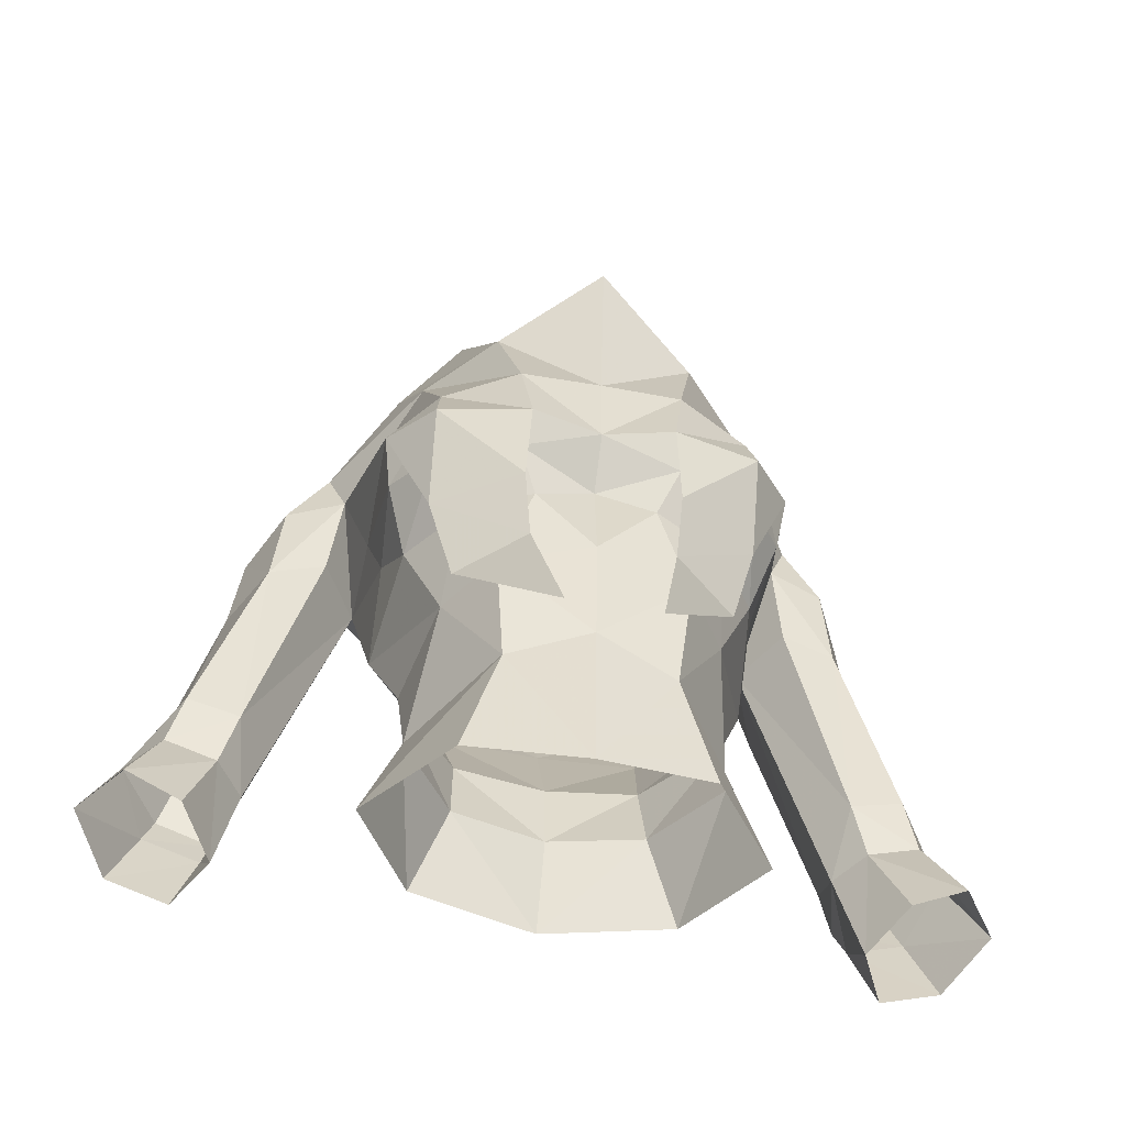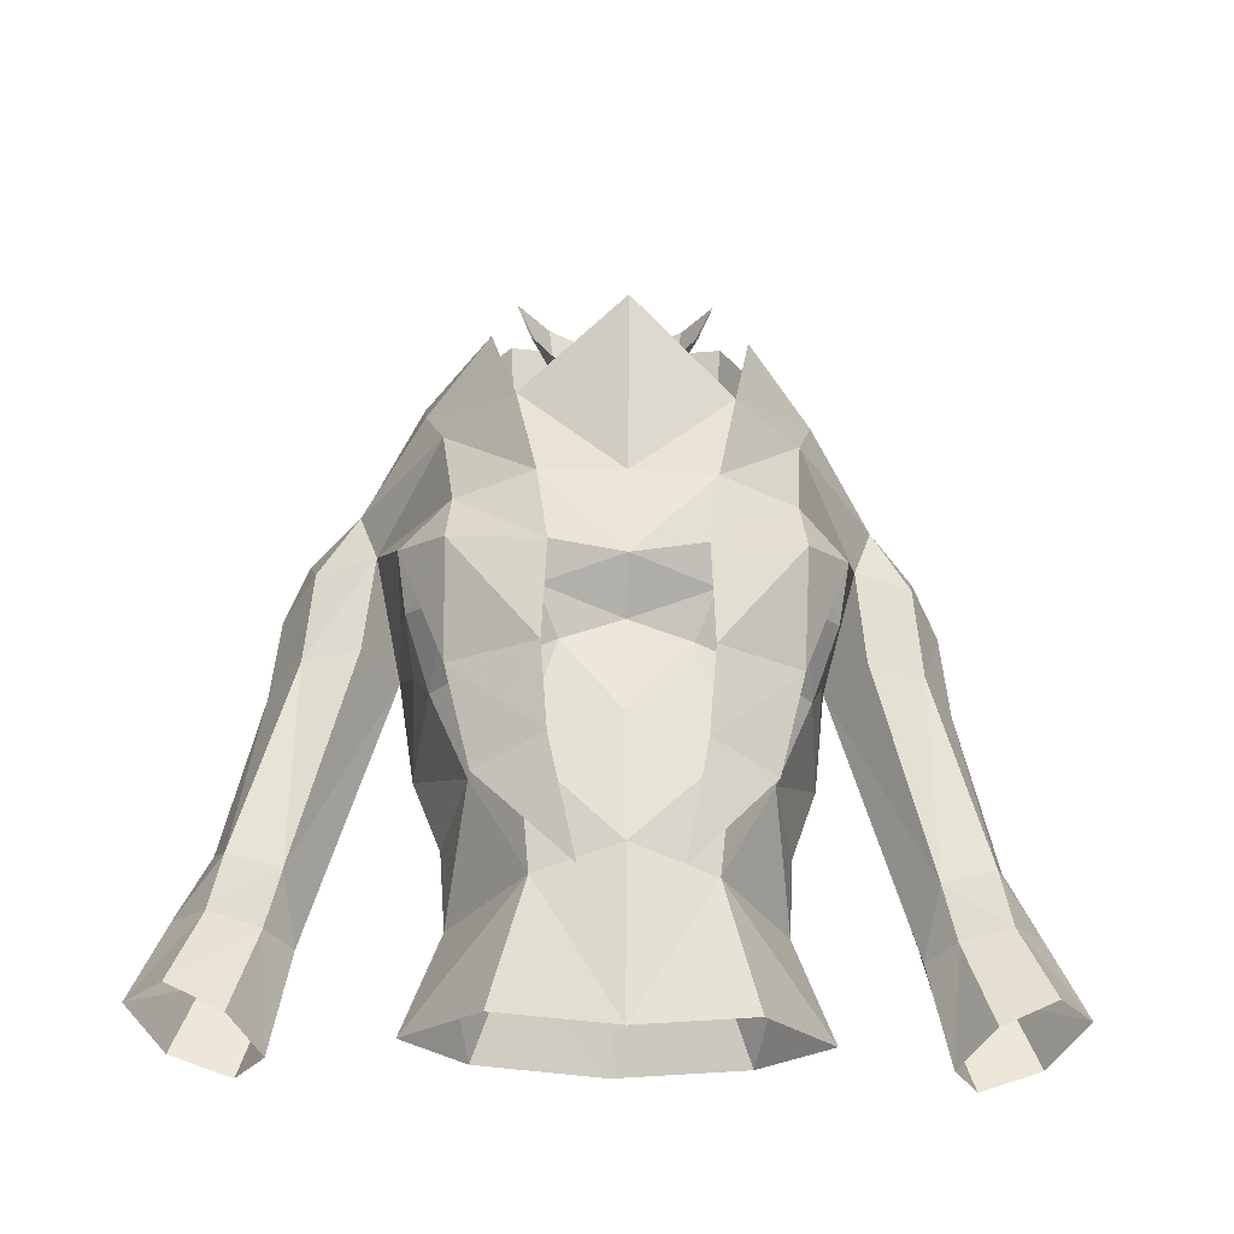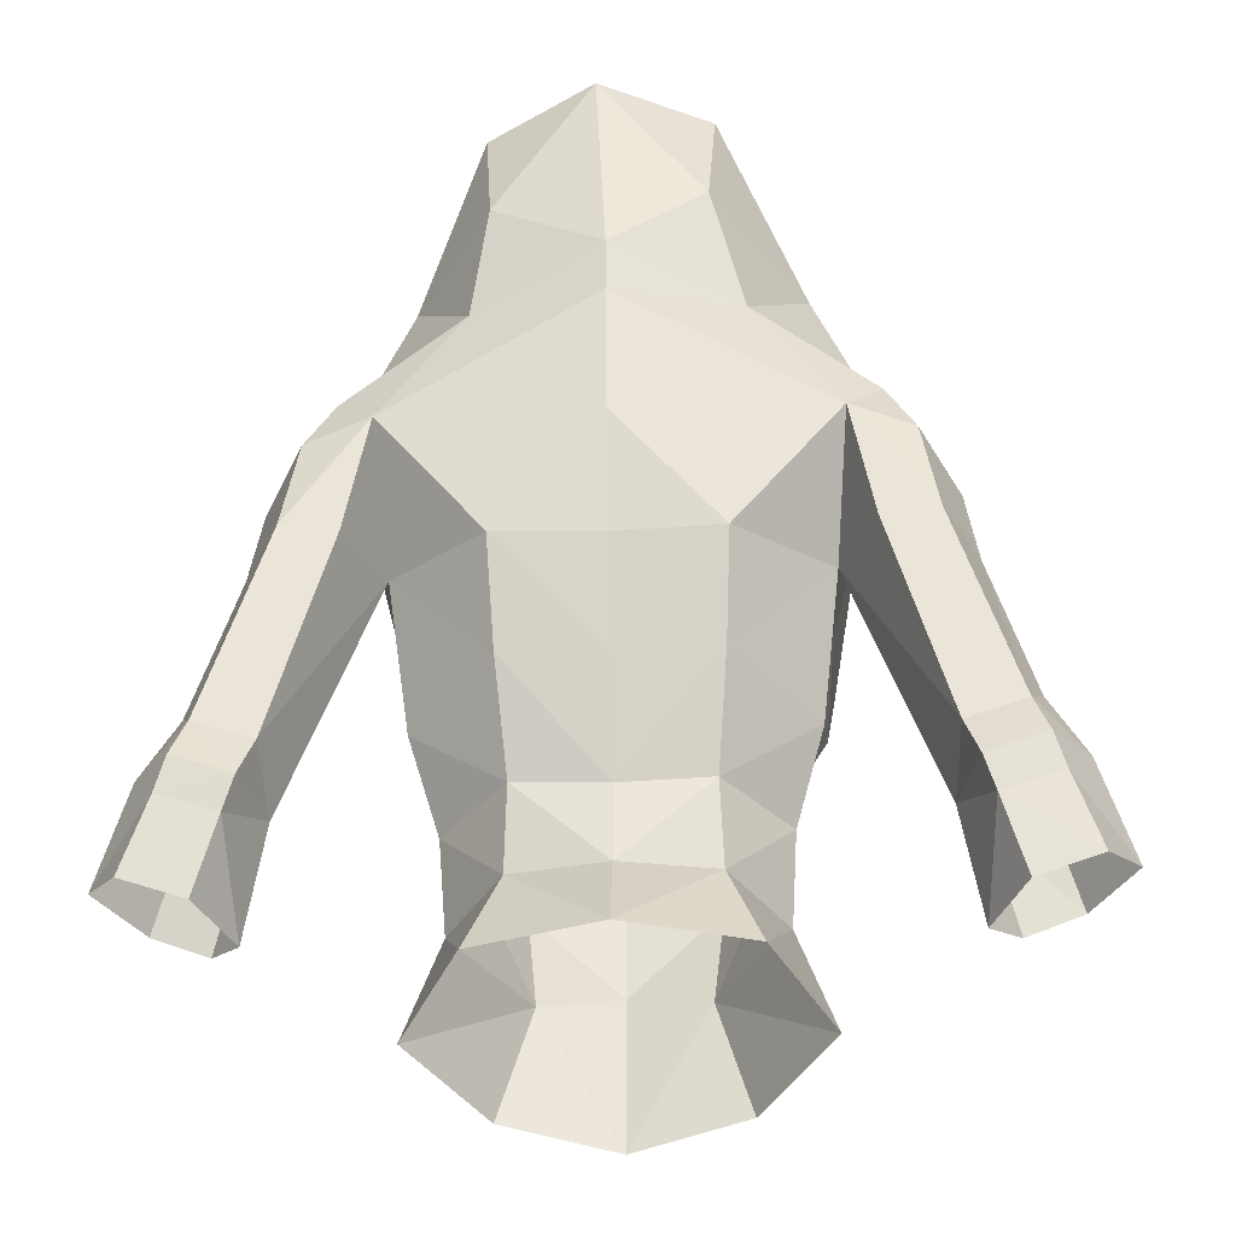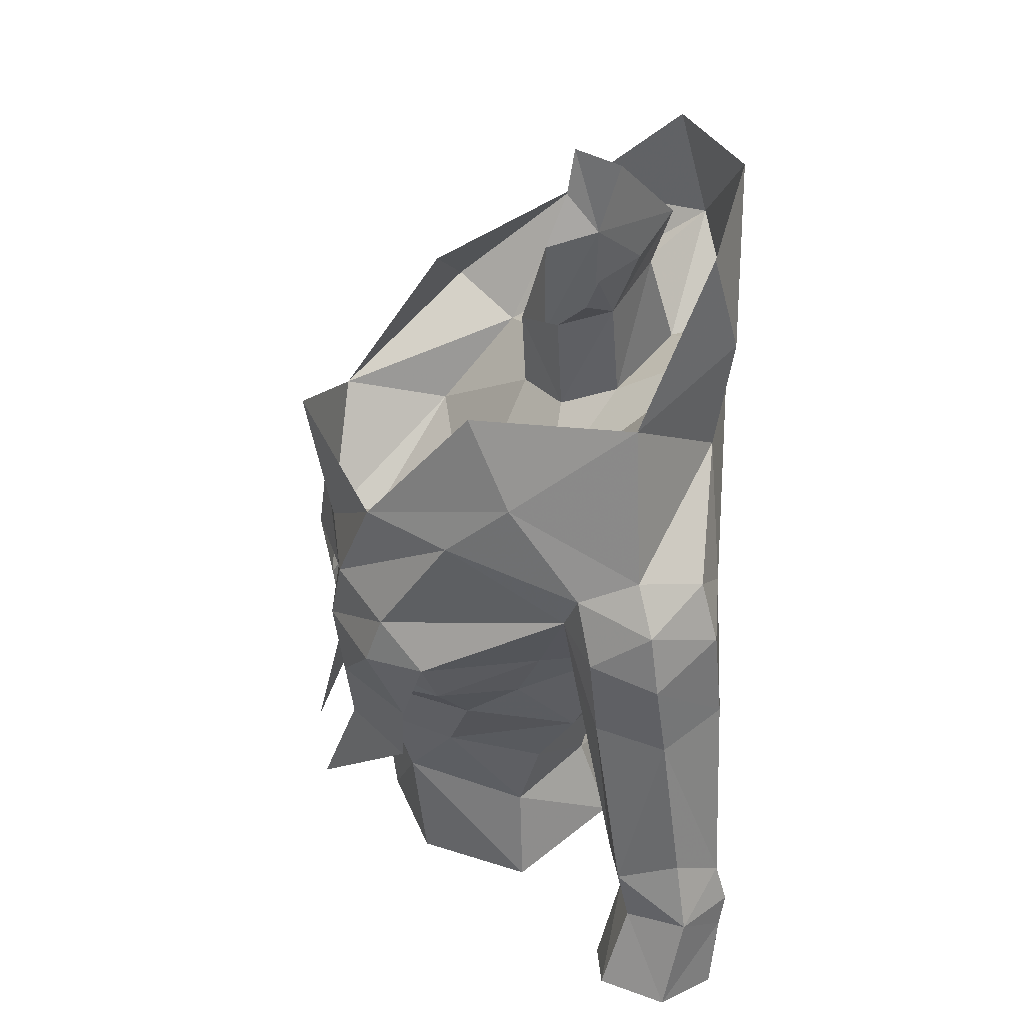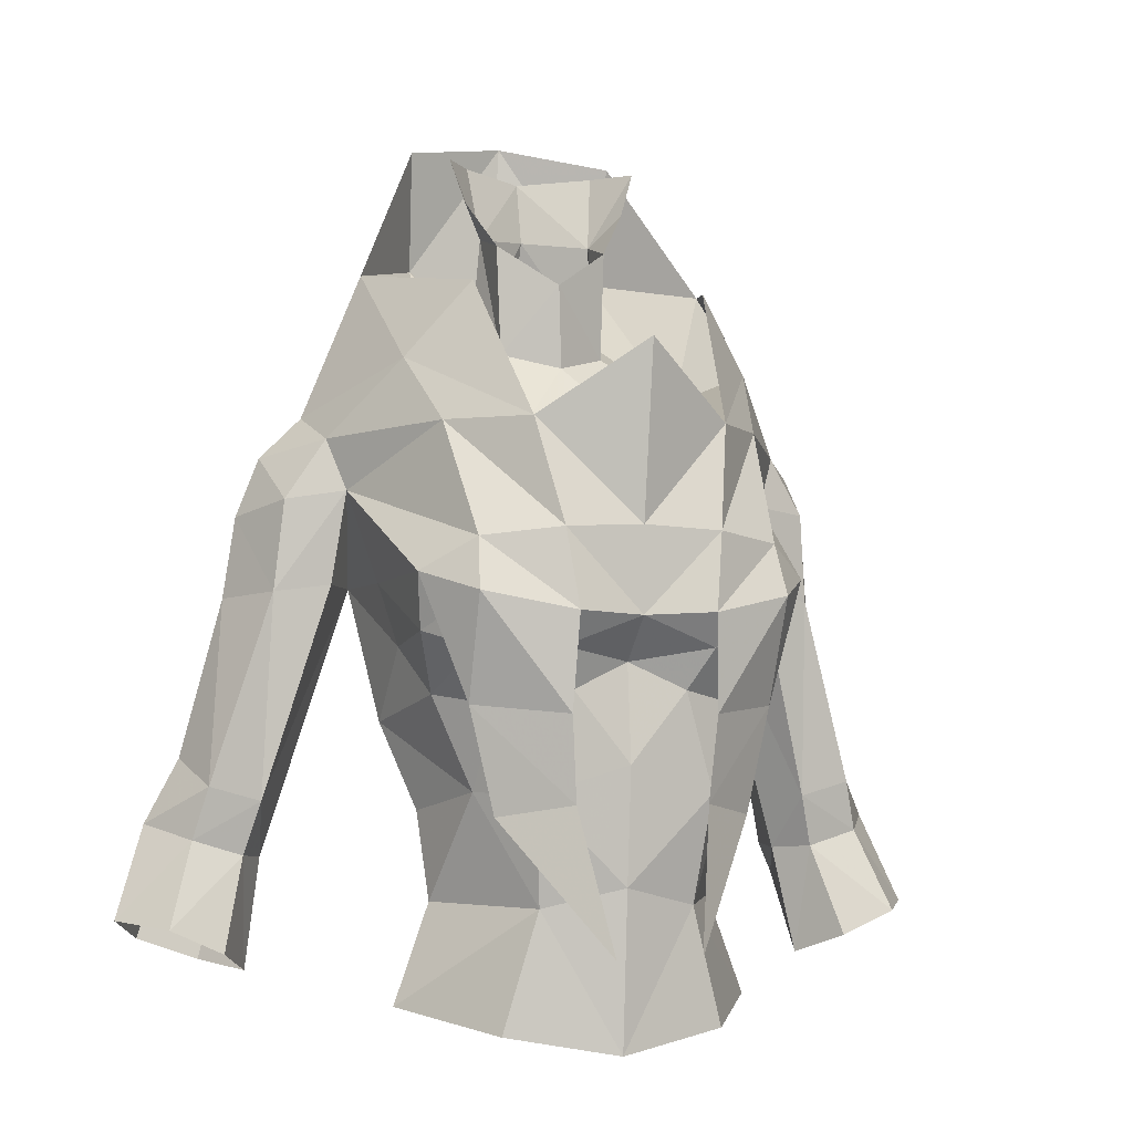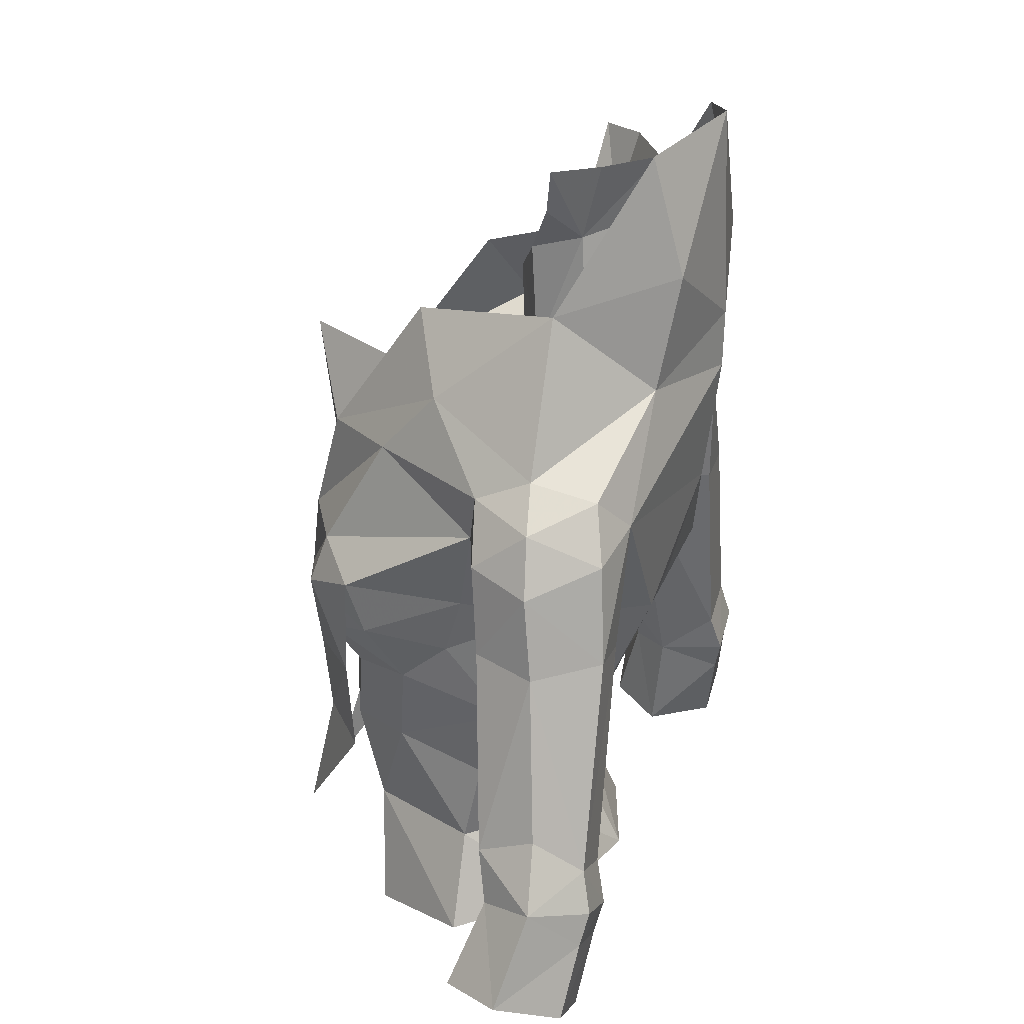
<metadata>
{"format":"obj","ext":"obj","renderer":"f3d","projection":"perspective","resolution":1024,"background":"white","views":[{"elev":-53.9,"azim":-10.9,"up":"+Z"},{"elev":-32.0,"azim":-2.8,"up":"+Z"},{"elev":-37.3,"azim":-177.2,"up":"+Z"},{"elev":47.0,"azim":81.7,"up":"+Z"},{"elev":-3.6,"azim":-21.7,"up":"+Z"},{"elev":23.5,"azim":106.0,"up":"+Z"}]}
</metadata>
<code>
g taoist_armour_female_33040
v -5.147 -4.869 65.12
v -4.963 -2.485 64.78
v -4.54 -3.936 63.52
v -4.188 -6.271 64.67
v -3.392 -5.626 63.25
v -1.569 -6.366 63.63
v -2.095 -7.021 64.71
v -2.433 -6.07 60.98
v -5.406 0.5759 66.42
v -2.836 3.012 65.92
v -2.691 1.803 63.33
v -4.931 -0.7885 62.83
v -5.344 -1.914 66.47
v -0.005131 2.897 65.89
v -0.005128 1.766 63.13
v -0.005126 -6.131 58.6
v -0.005129 -6.383 61.73
v -2.142 -5.457 58.08
v -4.018 -2.262 58.13
v -2.502 -0.06114 58.43
v -3.371 0.636 56.1
v -5.009 -2.337 55.44
v -2.421 0.4081 60.62
v -4.182 -1.71 60.49
v -6.058 -1.411 68.94
v -5.406 0.5759 66.42
v -5.712 2.999 69.53
v -4.247 -6.809 66.09
v -5.378 -5.332 66.6
v -3.054 -5.191 54.87
v -3.557 -4.356 61.02
v -8.496 0.8242 68.33
v -8.77 1.07 66.14
v -7.837 -0.6952 66.27
v -5.406 0.5759 66.42
v -6.298 2.813 66.24
v -5.712 2.999 69.53
v -7.797 2.827 66.42
v -7.402 2.648 69.04
v -6.782 0.5258 71.03
v -7.888 0.7139 69.92
v -6.54 -1.103 70.33
v -6.678 2.319 70.54
v -7.606 -0.8893 68.71
v -6.058 -1.411 68.94
v -6.353 -1.029 66.46
v -5.406 0.5759 66.42
v -0.005129 -5.836 54.33
v -0.005131 1.56 56.21
v -0.005128 0.4654 58.39
v -1.877 -7.598 65.59
v -0.005128 -7.227 65.5
v -7.811 2.759 60.38
v -7.664 1.166 59.22
v -9.384 2.764 60.94
v -9.829 1.454 61.85
v -9.407 -0.1828 61.13
v -10.74 1.566 60.11
v -9.778 0.07905 59.72
v -8.384 0.1456 59.3
v -7.982 -0.1718 60.74
v -8.154 3.044 59.27
v -9.727 3.026 59.84
v -7.664 1.166 59.22
v -8.176 0.7444 56.23
v -9.062 -0.6261 56.77
v -10 2.825 58.97
v -10.7 2.495 57.01
v -11.65 0.8607 57.62
v -10.55 -0.7694 57.45
v -8.432 2.834 58.41
v -9.017 2.489 56.41
v -8.176 0.7444 56.23
v -0.005128 0.5648 60.42
v -0.005129 -6.155 64.35
v -0.005124 -1.551 72.48
v -1.484 -0.776 72.88
v -2.433 -3.585 69.76
v -0.005131 -3.625 69.8
v -3.449 -1.424 71.7
v -2.667 -6.42 70.55
v -0.005132 3.79 68.95
v -2.146 -7.29 67.69
v -4.107 -6.323 67.46
v -3.439 3.119 72.68
v -2.569 3.95 75.86
v -0.005152 4.311 73.93
v -0.005151 4.267 72.35
v -6.678 2.319 70.54
v -6.782 0.5258 71.03
v -1.819 0.7202 73.52
v -2.667 -6.42 70.55
v -4.424 -4.446 70.57
v -2.569 3.95 75.86
v -0.005144 2.593 73.64
v -0.005152 4.311 73.93
v -0.00513 -7.254 67.79
v -0.00513 -7.254 67.79
v -4.247 -6.809 66.09
v -4.177 -5.821 63.25
v -1.992 -7.361 63.02
v -1.877 -7.598 65.59
v -1.813 -7.164 60.74
v -3.507 -5.851 60.42
v -1.166 -8.188 56.96
v 0.2712 4.19 79.74
v -2.773 3.154 79.19
v -4.93 -2.752 72.38
v -5.068 0.6381 75.06
v -5.068 0.6381 75.06
v -6.54 -1.103 70.33
v -0.00513 -5.93 67.83
v -1.561 0.7115 76.31
v -1.606 -0.7632 75.9
v -2.284 -0.07347 77.18
v -2.647 0.1898 78.42
v -1.734 1.326 78.43
v 0.1564 2.369 78.3
v 0.1015 1.857 76.53
v -0.1028 -1.641 74.77
v -0.00513 -7.87 72.51
v -4.93 -2.752 72.38
v -3.312 -3.617 74.4
v -5.378 -5.332 66.6
v 4.952 -2.485 64.78
v 5.137 -4.869 65.12
v 4.53 -3.936 63.52
v 4.178 -6.271 64.67
v 3.382 -5.626 63.25
v 1.559 -6.366 63.63
v 2.084 -7.021 64.71
v 2.422 -6.07 60.98
v 2.826 3.012 65.92
v 5.395 0.5759 66.42
v 2.681 1.803 63.33
v 4.921 -0.7885 62.83
v 5.333 -1.914 66.47
v 2.132 -5.457 58.08
v 2.492 -0.06114 58.43
v 4.007 -2.262 58.13
v 3.361 0.636 56.1
v 4.998 -2.337 55.44
v 2.411 0.4081 60.62
v 4.172 -1.71 60.49
v 6.079 -1.377 68.88
v 5.395 0.5759 66.42
v 5.662 3.013 69.58
v 4.236 -6.809 66.09
v 5.368 -5.332 66.6
v 3.044 -5.191 54.87
v 3.546 -4.356 61.02
v 8.76 1.07 66.14
v 8.485 0.8243 68.33
v 7.827 -0.6952 66.27
v 6.287 2.813 66.24
v 5.395 0.5759 66.42
v 5.662 3.013 69.58
v 7.787 2.827 66.42
v 7.391 2.648 69.04
v 7.878 0.714 69.92
v 6.791 0.5219 71
v 6.571 -1.094 70.27
v 6.651 2.325 70.56
v 7.596 -0.8893 68.71
v 6.079 -1.377 68.88
v 6.343 -1.029 66.46
v 5.395 0.5759 66.42
v 1.866 -7.598 65.59
v 7.8 2.759 60.38
v 7.653 1.166 59.22
v 9.373 2.764 60.94
v 9.819 1.454 61.85
v 10.73 1.566 60.11
v 9.397 -0.1828 61.13
v 9.767 0.07908 59.72
v 8.374 0.1456 59.3
v 7.972 -0.1718 60.74
v 8.143 3.044 59.27
v 9.717 3.026 59.84
v 7.653 1.166 59.22
v 8.166 0.7445 56.23
v 9.052 -0.6261 56.77
v 10.69 2.495 57.01
v 9.991 2.825 58.97
v 11.64 0.8607 57.62
v 10.54 -0.7693 57.45
v 8.421 2.834 58.41
v 9.006 2.489 56.41
v 8.166 0.7445 56.23
v 1.474 -0.7759 72.88
v 2.423 -3.585 69.76
v 2.657 -6.42 70.55
v 3.439 -1.424 71.7
v 4.097 -6.323 67.46
v 2.136 -7.29 67.69
v 2.945 3.674 75.77
v 3.428 3.119 72.68
v 6.651 2.325 70.56
v 6.791 0.5219 71
v 1.809 0.7202 73.52
v 2.657 -6.42 70.55
v 4.414 -4.446 70.57
v 2.945 3.674 75.77
v 4.167 -5.821 63.25
v 4.236 -6.809 66.09
v 1.982 -7.361 63.02
v 1.866 -7.598 65.59
v 1.803 -7.164 60.74
v 3.496 -5.851 60.42
v 1.156 -8.188 56.96
v 3.177 2.856 79.1
v 4.92 -2.752 72.38
v 5.058 0.6382 75.06
v 5.058 0.6382 75.06
v 6.571 -1.094 70.27
v 1.517 -0.9196 75.85
v 1.633 0.5515 76.26
v 2.303 -0.3033 77.1
v 1.937 1.142 78.37
v 2.731 -0.07967 78.34
v 4.92 -2.752 72.38
v 3.301 -3.617 74.4
v 5.368 -5.332 66.6
f 1 2 3
f 4 3 5
f 5 6 7
f 5 8 6
f 9 10 11
f 11 12 9
f 2 13 9
f 3 2 12
f 10 14 15
f 15 11 10
f 16 17 8
f 8 18 16
f 19 20 21
f 21 22 19
f 12 11 23
f 23 24 12
f 13 25 26
f 10 9 27
f 1 4 28
f 28 29 1
f 22 30 18
f 18 19 22
f 18 31 19
f 32 33 34
f 35 36 37
f 37 36 38
f 38 39 37
f 40 41 42
f 41 40 43
f 41 32 44
f 45 42 44
f 45 46 47
f 31 5 3
f 48 16 18
f 18 30 48
f 49 21 20
f 20 50 49
f 28 4 7
f 51 7 52
f 8 17 6
f 53 36 35
f 35 54 53
f 55 38 36
f 36 53 55
f 33 38 55
f 55 56 33
f 57 58 59
f 59 60 61
f 61 57 59
f 62 53 54
f 55 53 62
f 62 63 55
f 55 63 58
f 57 34 33
f 33 56 57
f 60 64 61
f 65 64 60
f 60 66 65
f 67 68 69
f 69 58 67
f 61 64 47
f 47 46 61
f 69 70 59
f 59 58 69
f 68 67 71
f 71 72 68
f 73 72 71
f 71 54 73
f 70 66 60
f 60 59 70
f 62 71 67
f 67 63 62
f 63 67 58
f 62 54 71
f 23 74 50
f 50 20 23
f 19 31 24
f 4 1 3
f 4 5 7
f 8 5 31
f 8 31 18
f 58 57 56
f 58 56 55
f 12 31 3
f 20 19 24
f 24 23 20
f 11 15 74
f 74 23 11
f 24 31 12
f 13 1 29
f 75 6 17
f 45 44 34
f 34 57 61
f 61 46 34
f 45 34 46
f 39 32 41
f 39 38 32
f 39 43 37
f 41 44 42
f 39 41 43
f 32 34 44
f 12 2 9
f 75 7 6
f 52 7 75
f 32 38 33
f 28 7 51
f 1 13 2
f 13 29 25
f 76 77 78
f 78 79 76
f 80 81 78
f 82 10 27
f 83 84 51
f 85 86 87
f 87 88 85
f 85 89 90
f 85 27 89
f 91 80 77
f 83 92 93
f 93 84 83
f 82 14 10
f 94 91 95
f 94 95 96
f 81 97 78
f 88 82 27
f 52 98 83
f 83 51 52
f 92 83 98
f 99 100 101
f 99 101 102
f 103 101 100
f 100 104 103
f 104 105 103
f 106 86 107
f 86 106 87
f 92 108 93
f 85 90 109
f 85 88 27
f 91 94 80
f 94 110 80
f 86 85 109
f 109 107 86
f 108 90 111
f 108 109 90
f 80 78 77
f 78 97 112
f 25 29 84
f 25 84 93
f 93 111 25
f 93 108 111
f 78 112 79
f 113 114 115
f 116 117 113
f 113 115 116
f 118 119 113
f 113 117 118
f 114 113 77
f 119 95 91
f 91 113 119
f 77 76 120
f 120 114 77
f 113 91 77
f 92 98 121
f 122 81 80
f 110 122 80
f 108 92 123
f 123 109 108
f 84 28 51
f 84 29 28
f 124 100 99
f 125 126 127
f 127 128 129
f 130 129 131
f 132 129 130
f 133 134 135
f 136 135 134
f 137 125 134
f 125 127 136
f 14 133 15
f 135 15 133
f 17 16 132
f 138 132 16
f 139 140 141
f 142 141 140
f 135 136 143
f 144 143 136
f 145 137 146
f 134 133 147
f 128 126 148
f 149 148 126
f 150 142 138
f 140 138 142
f 151 138 140
f 152 153 154
f 155 156 157
f 155 157 158
f 159 158 157
f 160 161 162
f 161 160 163
f 153 160 164
f 162 165 164
f 166 165 167
f 129 151 127
f 16 48 138
f 150 138 48
f 141 49 139
f 50 139 49
f 128 148 131
f 131 168 52
f 17 132 130
f 155 169 156
f 170 156 169
f 158 171 155
f 169 155 171
f 158 152 171
f 172 171 152
f 173 174 175
f 176 175 177
f 174 177 175
f 169 178 170
f 169 171 178
f 179 178 171
f 179 171 173
f 154 174 152
f 172 152 174
f 180 176 177
f 180 181 176
f 182 176 181
f 183 184 185
f 173 185 184
f 180 177 167
f 166 167 177
f 186 185 175
f 173 175 185
f 184 183 187
f 188 187 183
f 188 189 187
f 170 187 189
f 182 186 176
f 175 176 186
f 187 178 184
f 179 184 178
f 184 179 173
f 170 178 187
f 74 143 50
f 139 50 143
f 151 140 144
f 126 128 127
f 129 128 131
f 129 132 151
f 151 132 138
f 174 173 172
f 172 173 171
f 151 136 127
f 140 139 144
f 143 144 139
f 15 135 74
f 143 74 135
f 151 144 136
f 126 137 149
f 130 75 17
f 164 165 154
f 174 154 177
f 166 177 154
f 154 165 166
f 153 159 160
f 158 159 153
f 163 159 157
f 164 160 162
f 160 159 163
f 154 153 164
f 125 136 134
f 131 75 130
f 131 52 75
f 158 153 152
f 131 148 168
f 137 126 125
f 149 137 145
f 190 76 191
f 79 191 76
f 192 193 191
f 133 82 147
f 194 195 168
f 196 197 87
f 88 87 197
f 198 197 199
f 147 197 198
f 193 200 190
f 201 195 202
f 194 202 195
f 14 82 133
f 200 203 95
f 95 203 96
f 97 192 191
f 82 88 147
f 98 52 195
f 168 195 52
f 195 201 98
f 204 205 206
f 206 205 207
f 206 208 204
f 209 204 208
f 210 209 208
f 196 106 211
f 106 196 87
f 212 201 202
f 199 197 213
f 88 197 147
f 203 200 193
f 214 203 193
f 197 196 213
f 211 213 196
f 199 212 215
f 213 212 199
f 191 193 190
f 97 191 112
f 149 145 194
f 194 145 202
f 215 202 145
f 212 202 215
f 112 191 79
f 216 217 218
f 219 220 217
f 218 217 220
f 119 118 217
f 219 217 118
f 217 216 190
f 95 119 200
f 217 200 119
f 76 190 120
f 216 120 190
f 200 217 190
f 98 201 121
f 192 221 193
f 221 214 193
f 201 212 222
f 213 222 212
f 148 194 168
f 149 194 148
f 204 223 205

</code>
